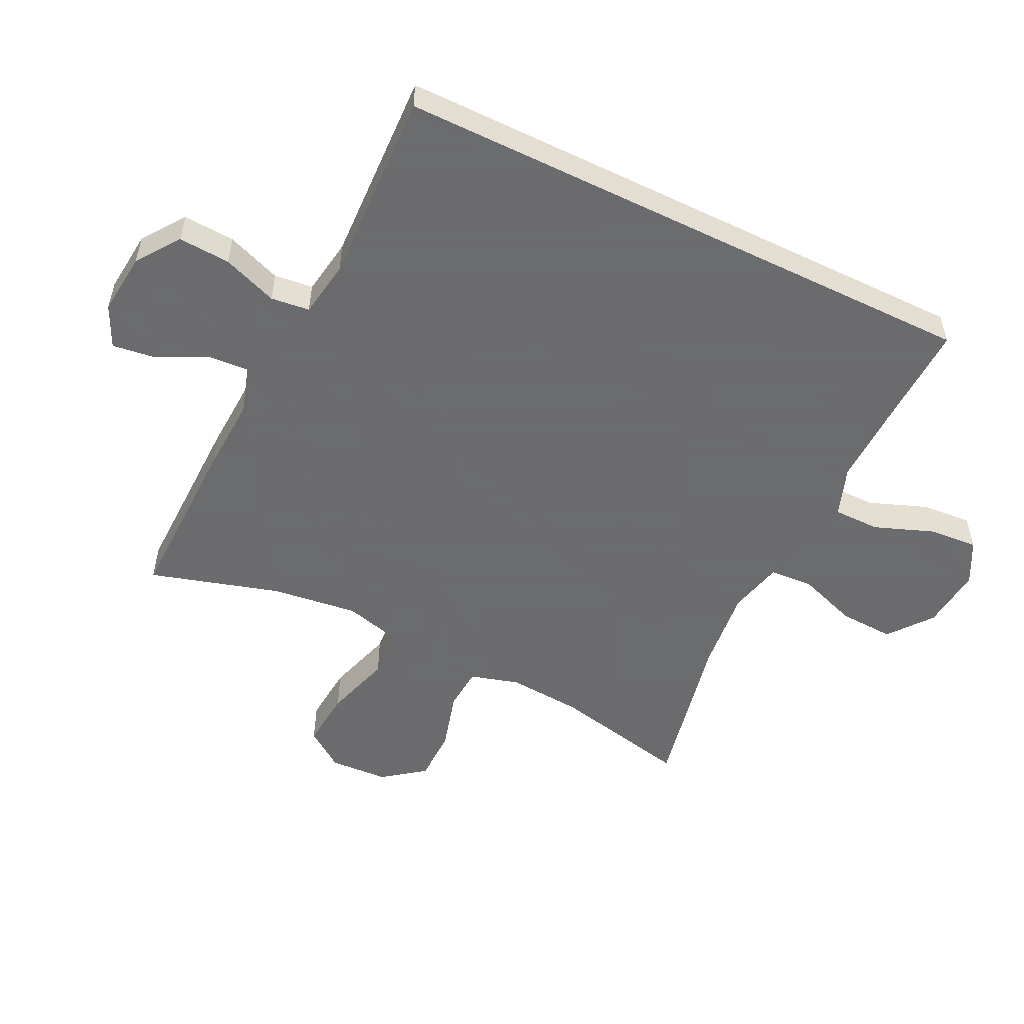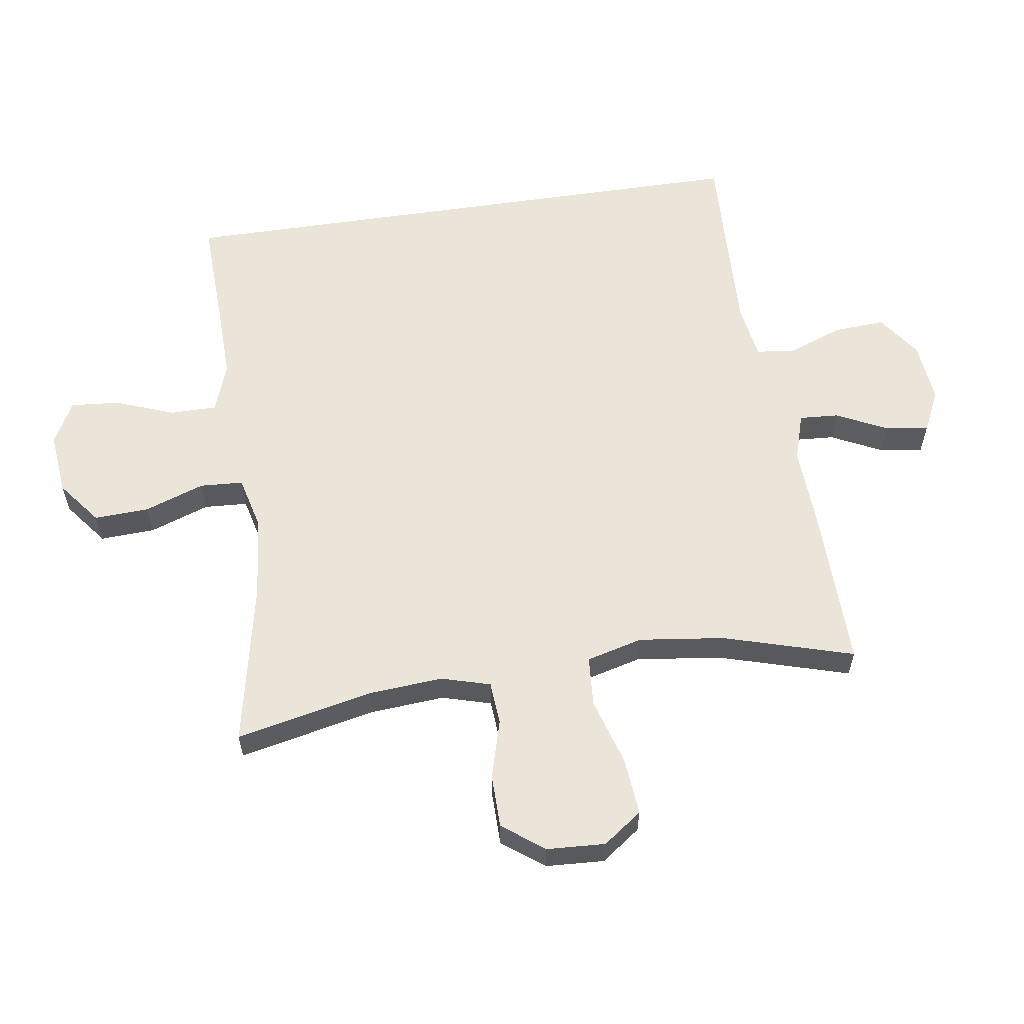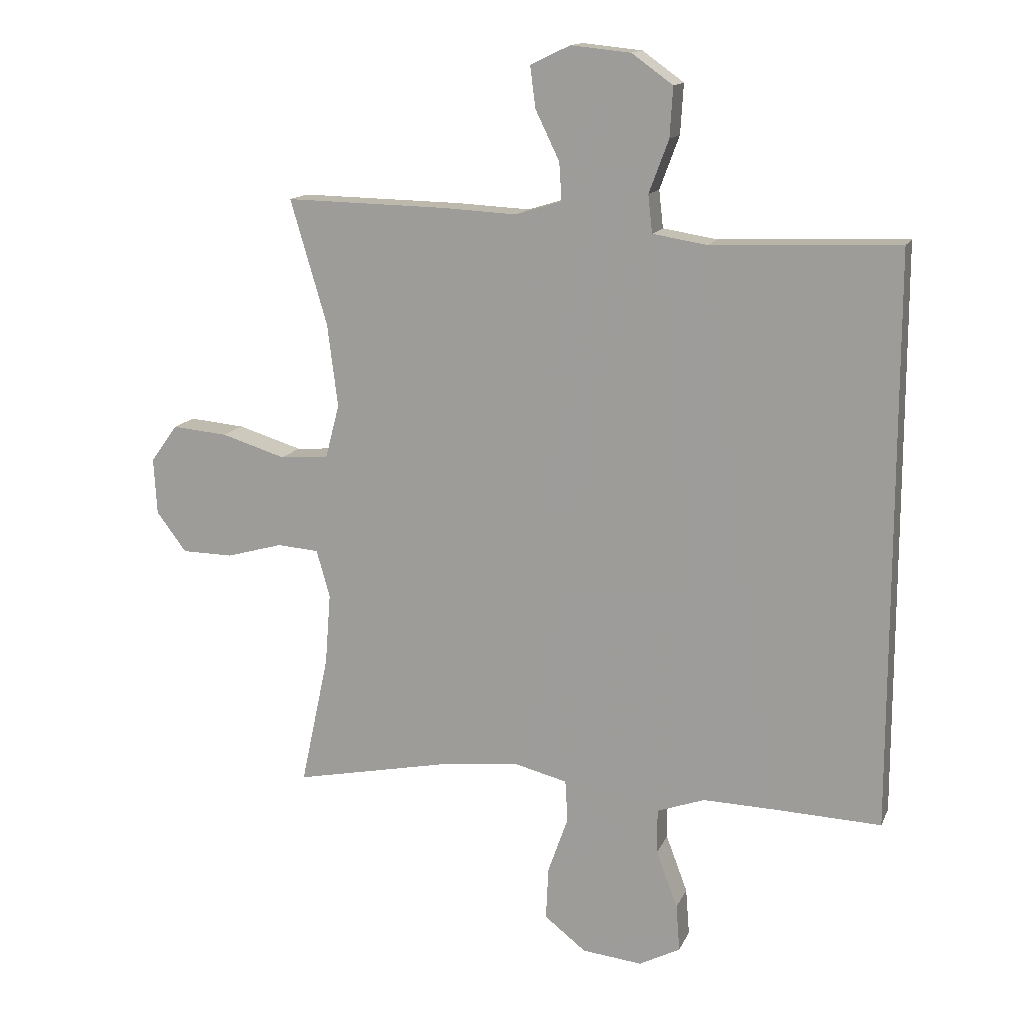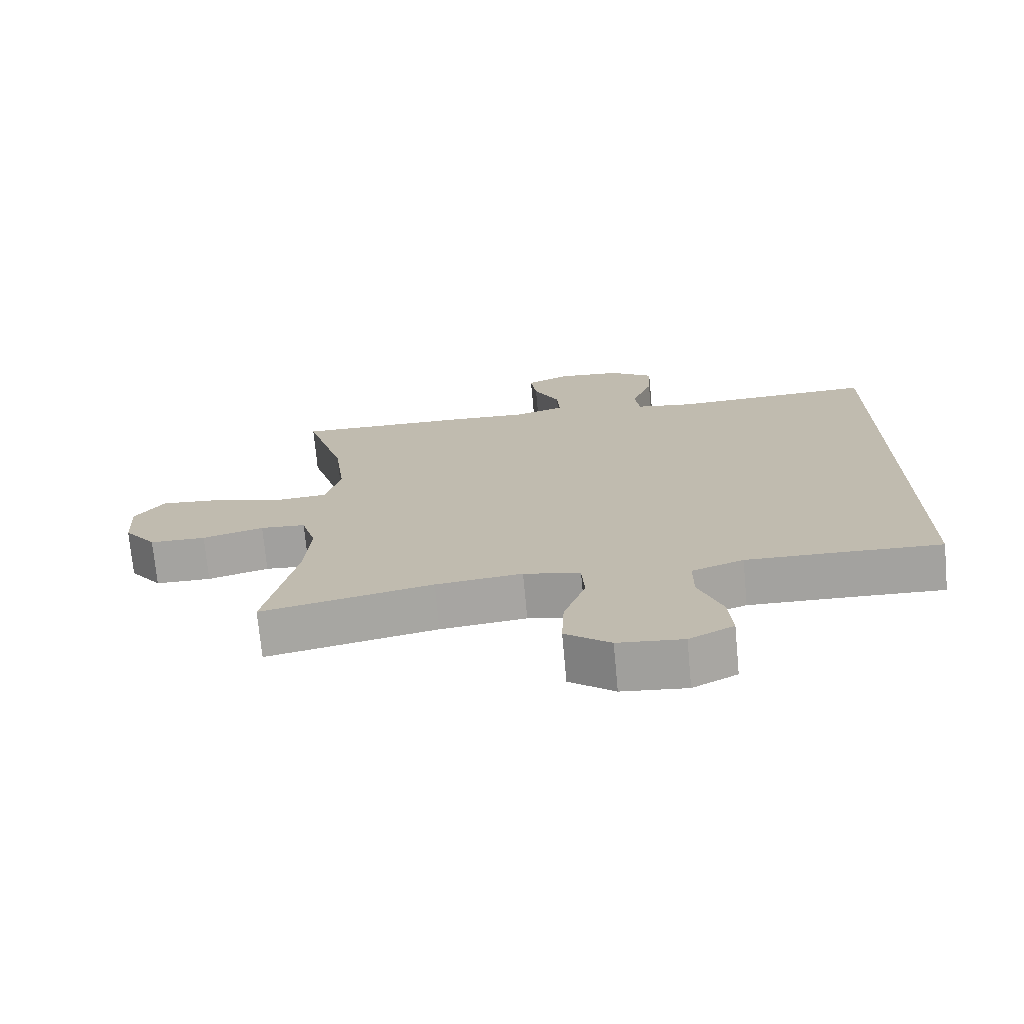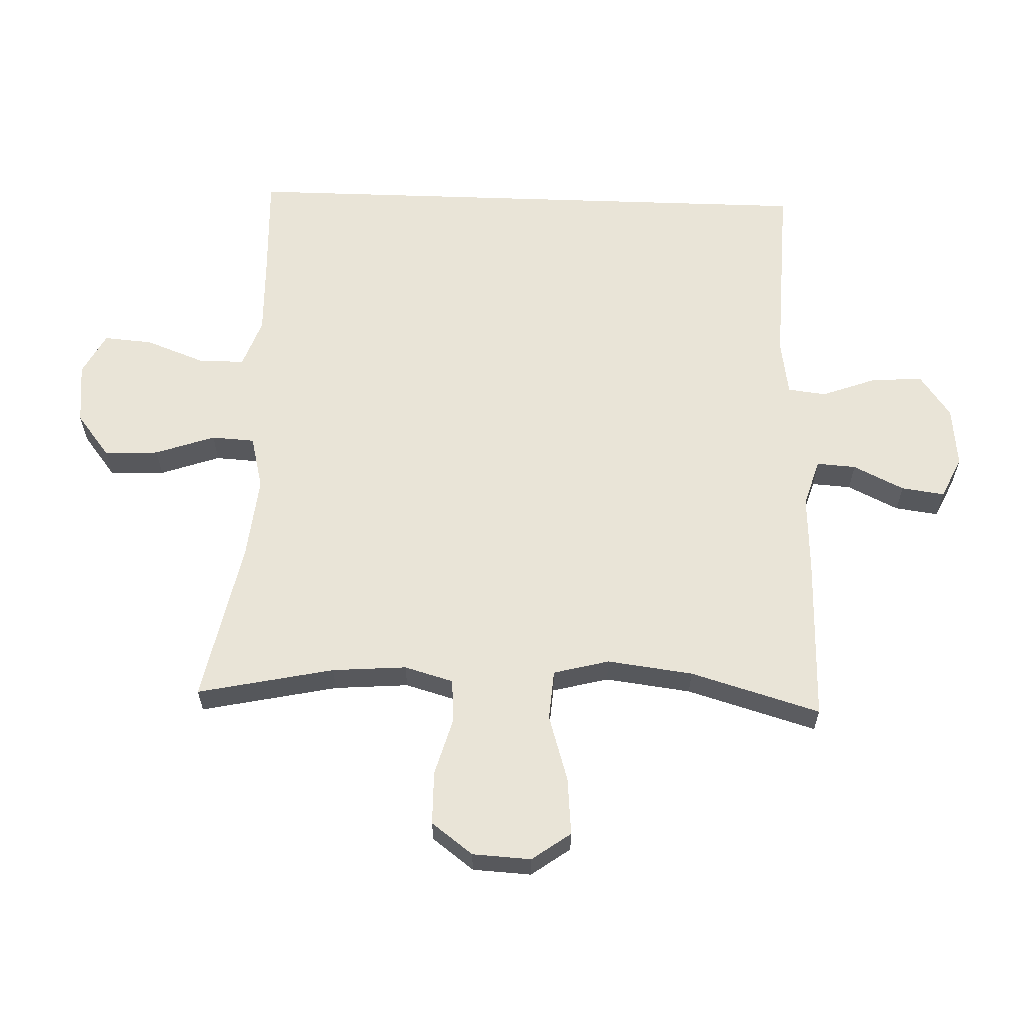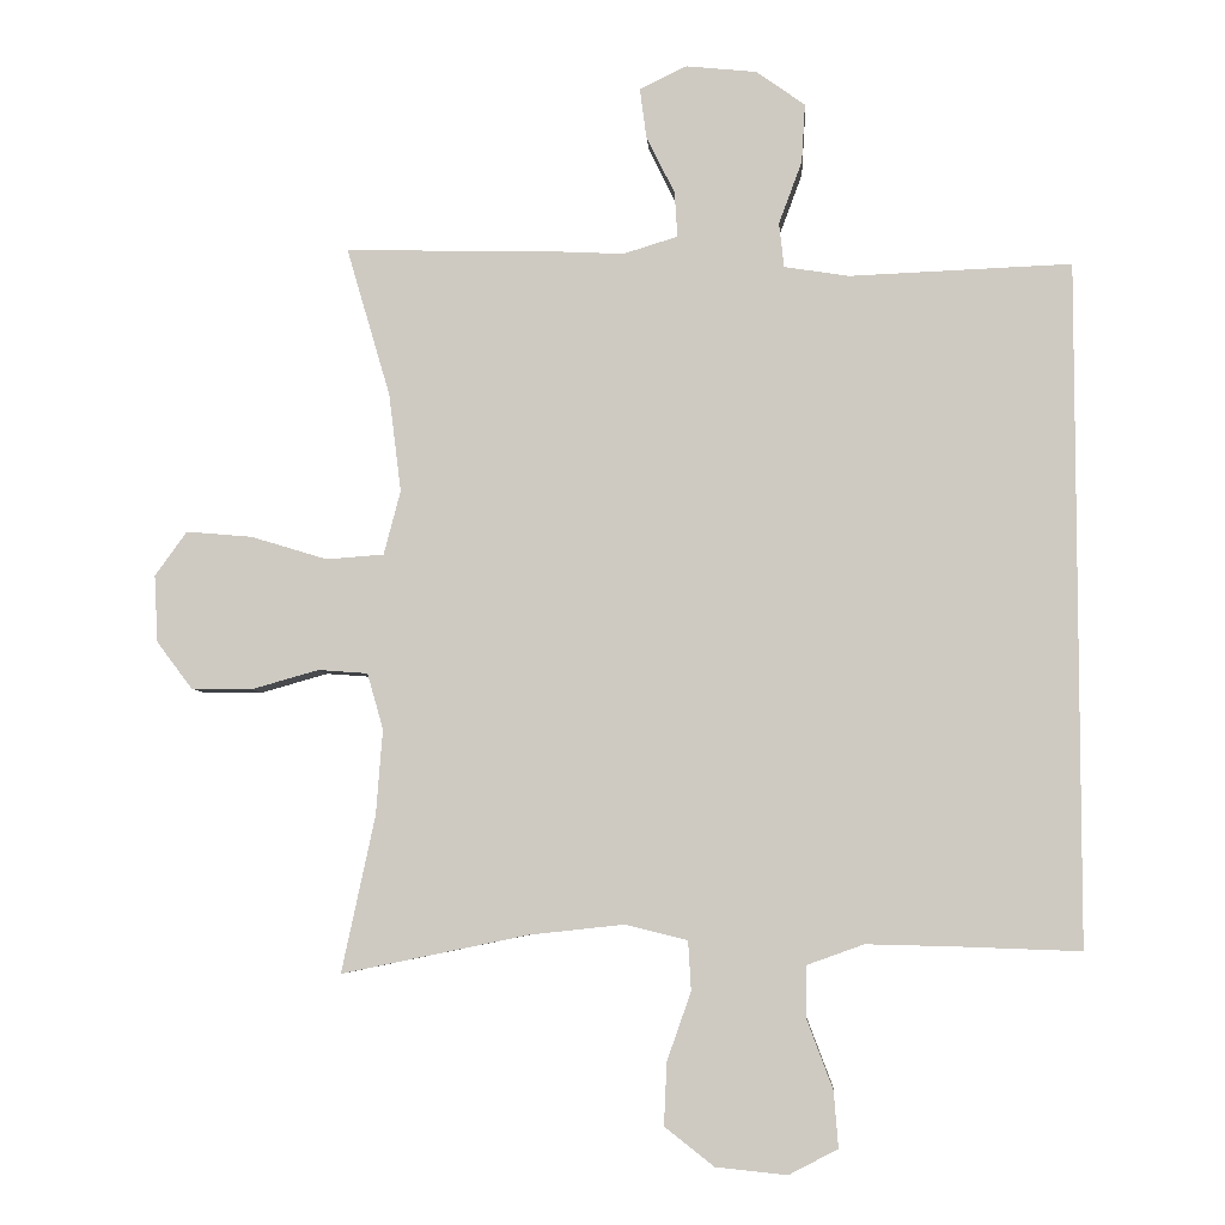
<metadata>
{"format":"obj","ext":"obj","renderer":"f3d","projection":"perspective","resolution":1024,"background":"white","views":[{"elev":-53.5,"azim":64.0,"up":"+Y"},{"elev":59.3,"azim":-98.5,"up":"+Y"},{"elev":14.2,"azim":17.5,"up":"+Z"},{"elev":-72.9,"azim":5.3,"up":"+Z"},{"elev":61.2,"azim":-88.0,"up":"+Y"},{"elev":-5.6,"azim":4.0,"up":"+Z"}]}
</metadata>
<code>
v -0.5 0.07 -0.5
v -0.454 0.07 -0.285
v -0.445 0.07 -0.168
v -0.467 0.07 -0.091
v -0.535 0.07 -0.086
v -0.627 0.07 -0.112
v -0.711 0.07 -0.111
v -0.76 0.07 -0.046
v -0.765 0.07 0.046
v -0.721 0.07 0.107
v -0.63 0.07 0.099
v -0.525 0.07 0.067
v -0.446 0.07 0.073
v -0.423 0.07 0.161
v -0.44 0.07 0.296
v -0.5 0.07 0.5
v -0.235 0.07 0.495
v -0.115 0.07 0.489
v -0.04 0.07 0.512
v -0.044 0.07 0.574
v -0.083 0.07 0.654
v -0.092 0.07 0.722
v -0.027 0.07 0.753
v 0.07 0.07 0.743
v 0.137 0.07 0.695
v 0.132 0.07 0.614
v 0.1 0.07 0.528
v 0.107 0.07 0.467
v 0.196 0.07 0.453
v 0.5 0.07 0.465
v 0.5 0.07 -0.468
v 0.332 0.07 -0.462
v 0.209 0.07 -0.459
v 0.131 0.07 -0.487
v 0.131 0.07 -0.56
v 0.166 0.07 -0.653
v 0.172 0.07 -0.73
v 0.105 0.07 -0.765
v 0.007 0.07 -0.755
v -0.061 0.07 -0.702
v -0.057 0.07 -0.616
v -0.024 0.07 -0.522
v -0.028 0.07 -0.454
v -0.113 0.07 -0.433
v -0.243 0.07 -0.447
v -0.5 0 -0.5
v -0.454 0 -0.285
v -0.445 0 -0.168
v -0.467 0 -0.091
v -0.535 0 -0.086
v -0.627 0 -0.112
v -0.711 0 -0.111
v -0.76 0 -0.046
v -0.765 0 0.046
v -0.721 0 0.107
v -0.63 0 0.099
v -0.525 0 0.067
v -0.446 0 0.073
v -0.423 0 0.161
v -0.44 0 0.296
v -0.5 0 0.5
v -0.235 0 0.495
v -0.115 0 0.489
v -0.04 0 0.512
v -0.044 0 0.574
v -0.083 0 0.654
v -0.092 0 0.722
v -0.027 0 0.753
v 0.07 0 0.743
v 0.137 0 0.695
v 0.132 0 0.614
v 0.1 0 0.528
v 0.107 0 0.467
v 0.196 0 0.453
v 0.5 0 0.465
v 0.5 0 -0.468
v 0.332 0 -0.462
v 0.209 0 -0.459
v 0.131 0 -0.487
v 0.131 0 -0.56
v 0.166 0 -0.653
v 0.172 0 -0.73
v 0.105 0 -0.765
v 0.007 0 -0.755
v -0.061 0 -0.702
v -0.057 0 -0.616
v -0.024 0 -0.522
v -0.028 0 -0.454
v -0.113 0 -0.433
v -0.243 0 -0.447
f 39 40 41 42
f 39 42 43
f 38 39 43
f 35 36 37 38
f 34 35 38 43
f 33 34 43 44
f 29 30 31 32
f 28 29 32 33
f 27 28 33 44
f 25 26 27
f 20 21 22 23
f 19 20 23 24
f 15 16 17 18
f 14 15 18 19
f 13 14 19
f 9 10 11 12
f 9 12 13
f 8 9 13
f 5 6 7 8
f 4 5 8 13
f 3 4 13 19
f 45 1 2
f 45 2 3 19
f 25 27 44 45
f 19 24 25 45
f 87 86 85 84
f 88 87 84
f 88 84 83
f 83 82 81 80
f 88 83 80 79
f 89 88 79 78
f 77 76 75 74
f 78 77 74 73
f 89 78 73 72
f 72 71 70
f 68 67 66 65
f 69 68 65 64
f 63 62 61 60
f 64 63 60 59
f 64 59 58
f 57 56 55 54
f 58 57 54
f 58 54 53
f 53 52 51 50
f 58 53 50 49
f 64 58 49 48
f 47 46 90
f 64 48 47 90
f 90 89 72 70
f 90 70 69 64
f 1 46 47 2
f 2 47 48 3
f 3 48 49 4
f 4 49 50 5
f 5 50 51 6
f 6 51 52 7
f 7 52 53 8
f 8 53 54 9
f 9 54 55 10
f 10 55 56 11
f 11 56 57 12
f 12 57 58 13
f 13 58 59 14
f 14 59 60 15
f 15 60 61 16
f 16 61 62 17
f 17 62 63 18
f 18 63 64 19
f 19 64 65 20
f 20 65 66 21
f 21 66 67 22
f 22 67 68 23
f 23 68 69 24
f 24 69 70 25
f 25 70 71 26
f 26 71 72 27
f 27 72 73 28
f 28 73 74 29
f 29 74 75 30
f 30 75 76 31
f 31 76 77 32
f 32 77 78 33
f 33 78 79 34
f 34 79 80 35
f 35 80 81 36
f 36 81 82 37
f 37 82 83 38
f 38 83 84 39
f 39 84 85 40
f 40 85 86 41
f 41 86 87 42
f 42 87 88 43
f 43 88 89 44
f 44 89 90 45
f 45 90 46 1

</code>
